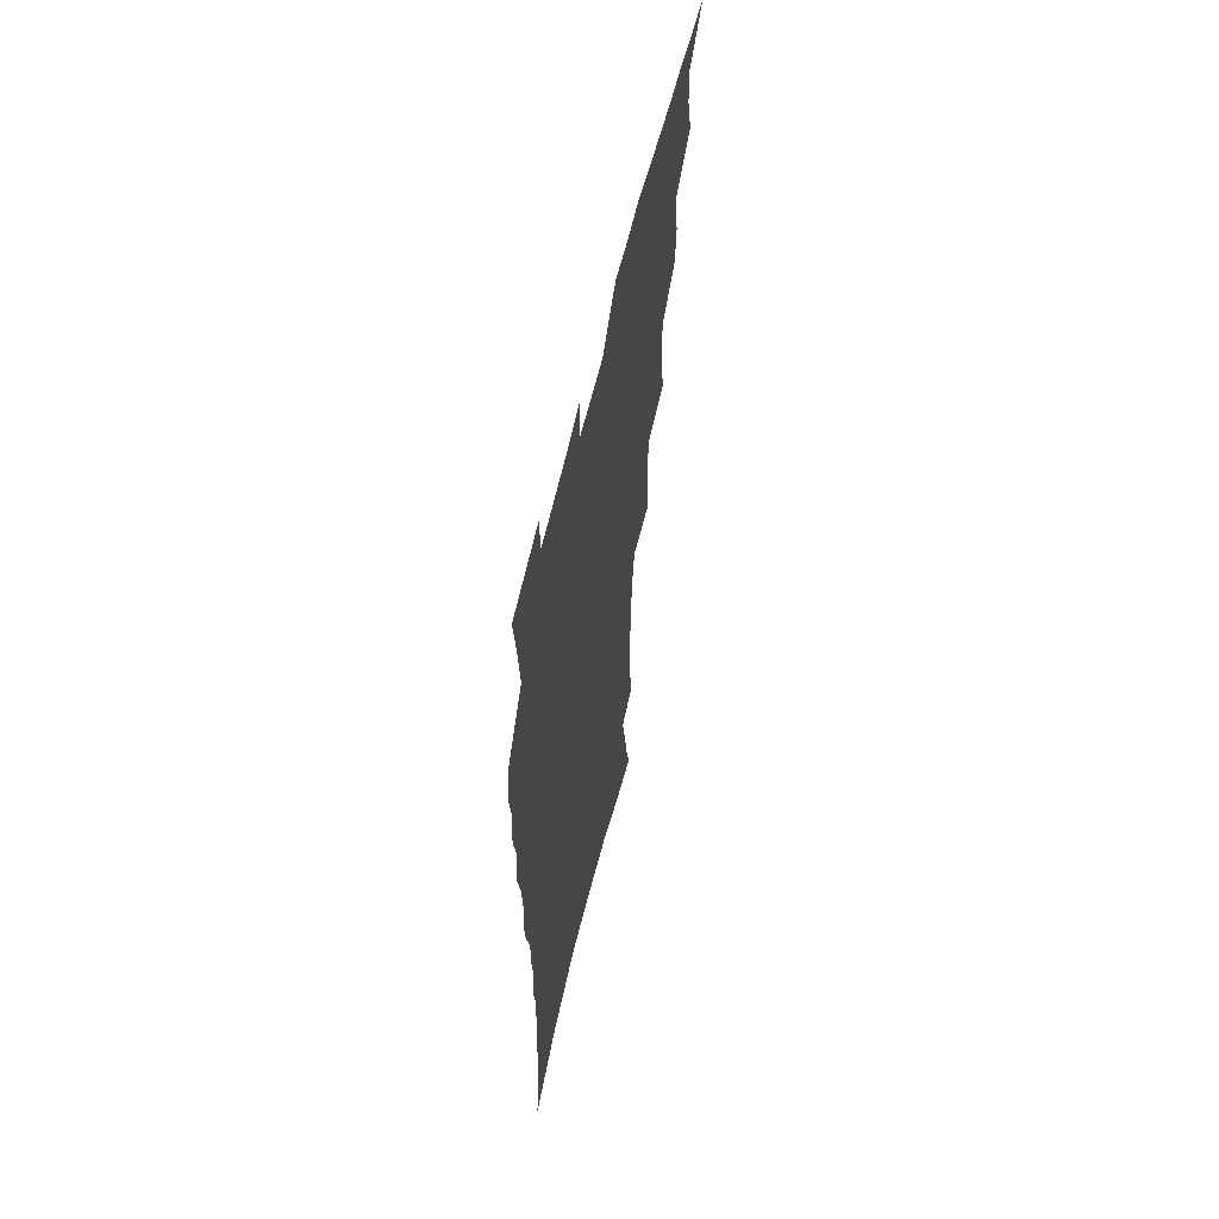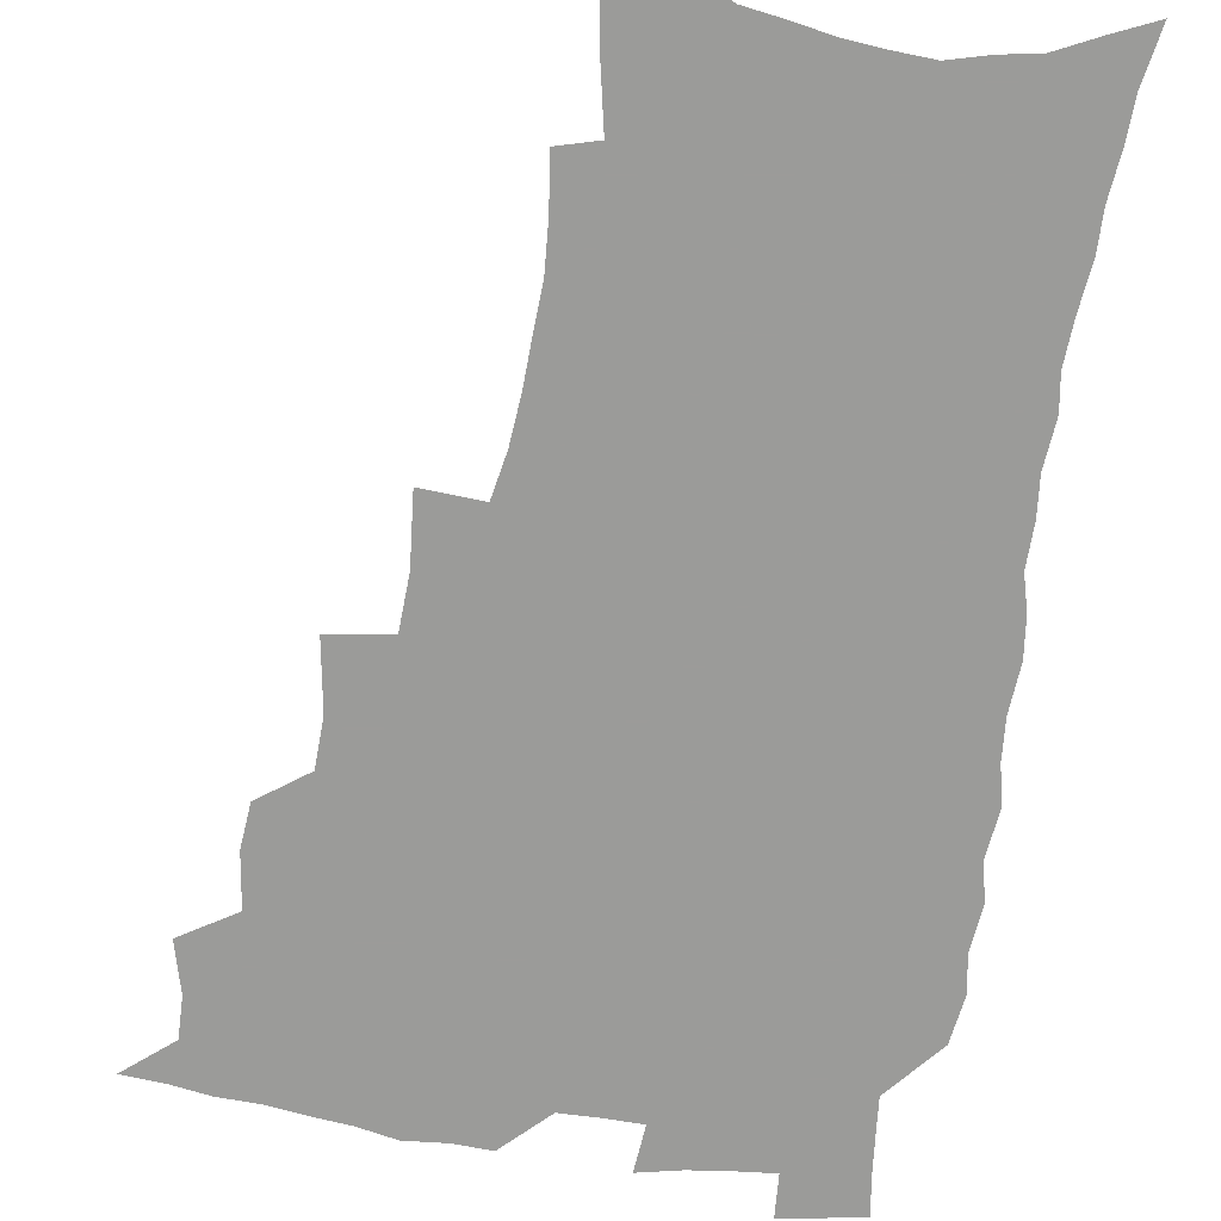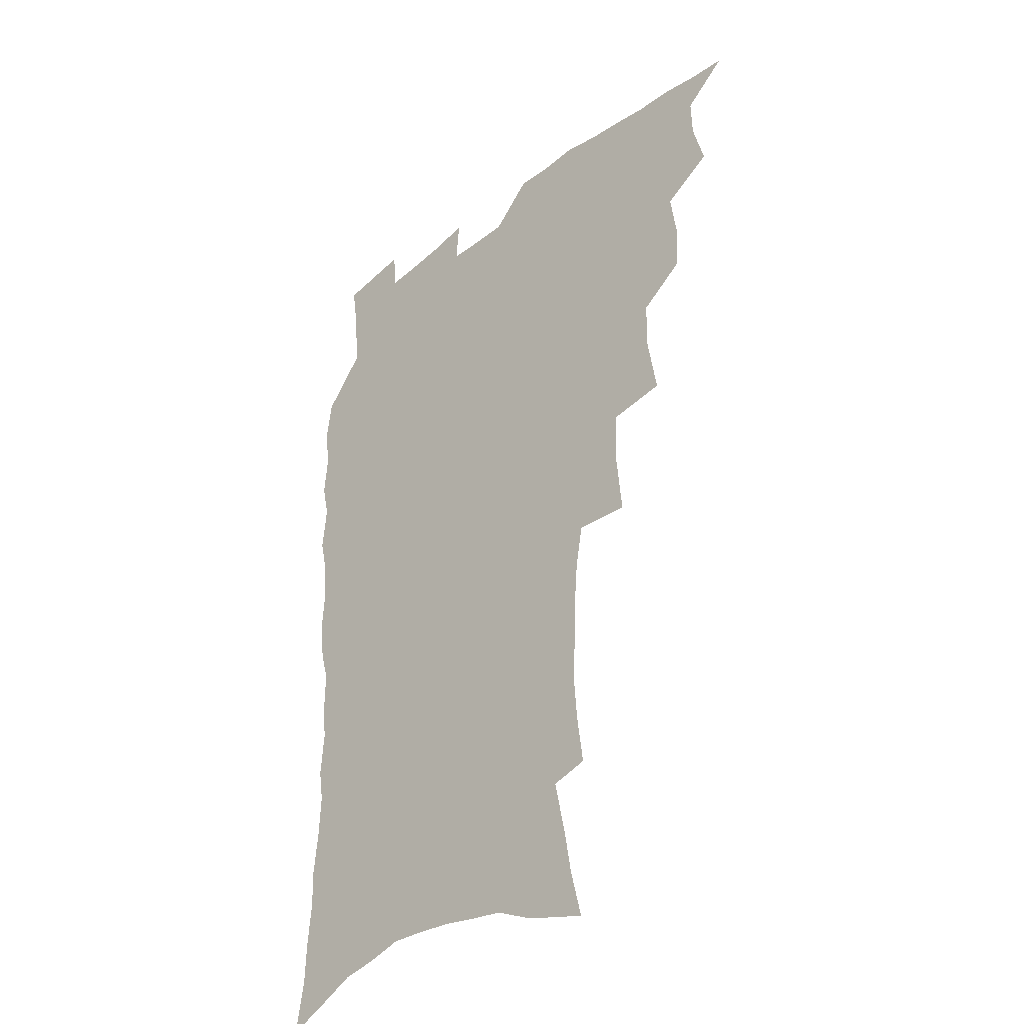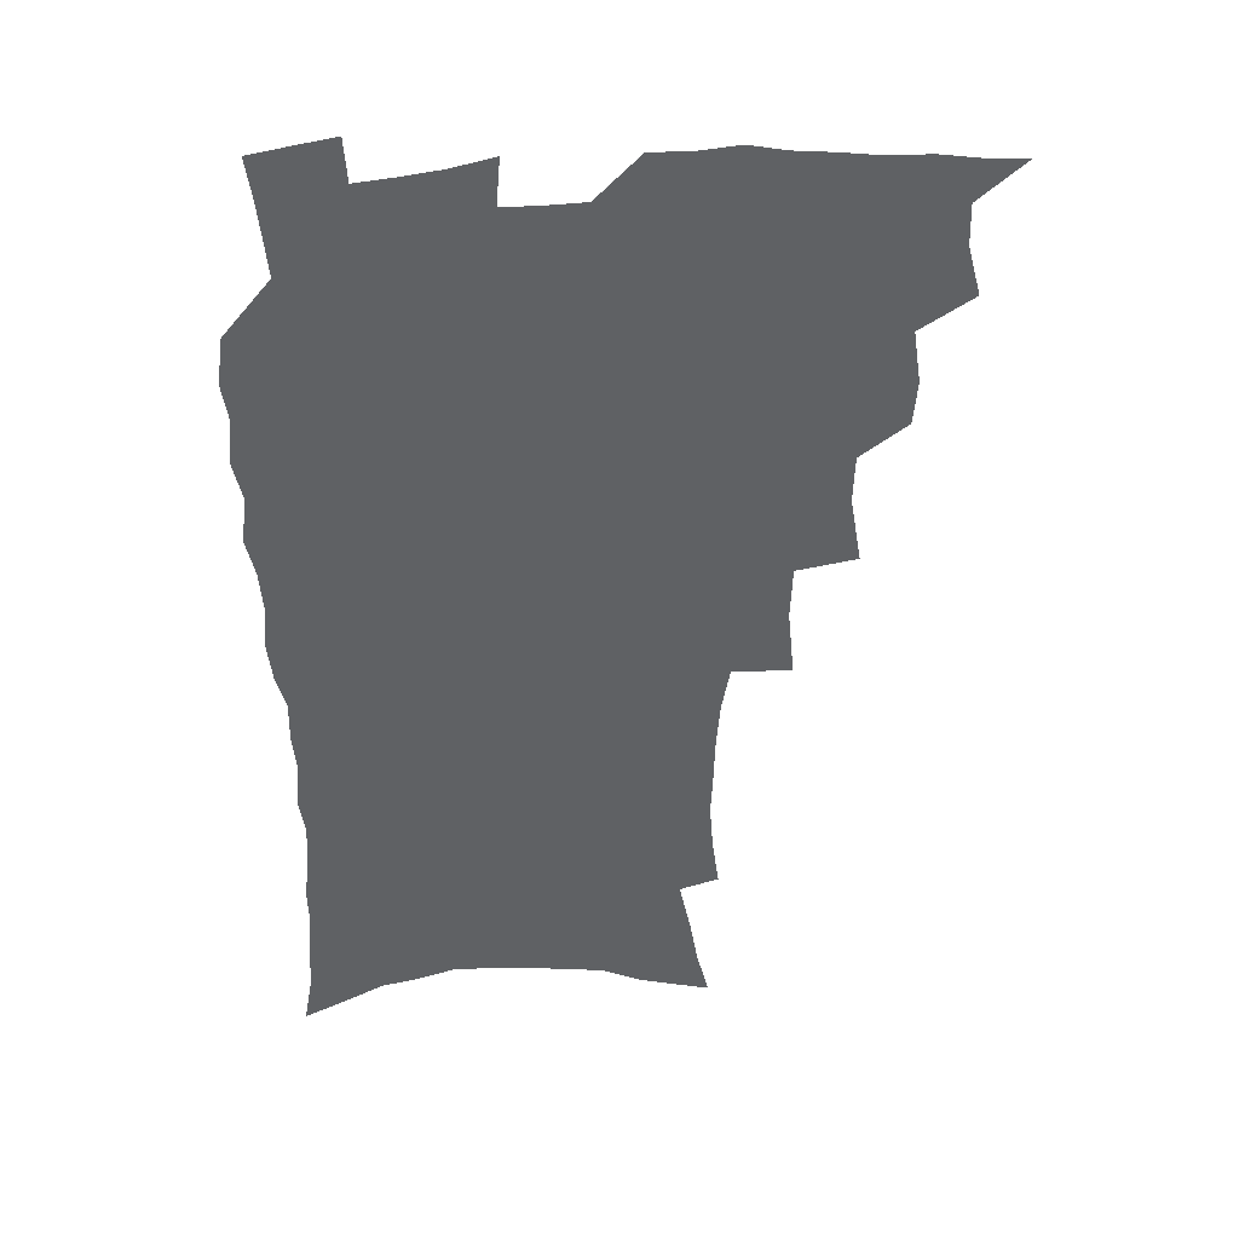
<metadata>
{"format":"obj","ext":"obj","renderer":"f3d","projection":"perspective","resolution":1024,"background":"white","views":[{"elev":61.0,"azim":103.4,"up":"+Y"},{"elev":-69.6,"azim":-8.9,"up":"+Z"},{"elev":-35.2,"azim":-134.7,"up":"+Y"},{"elev":40.3,"azim":174.5,"up":"+Y"}]}
</metadata>
<code>
v 465.9 520.8 0
v 478 471.8 0
v 483 490.6 0
v 483.4 506.1 0
v 481.4 521.9 0
v 496.4 422.8 0
v 494.9 439.2 0
v 497.9 459.3 0
v 499.8 476.6 0
v 500.3 492.2 0
v 499.2 507 0
v 496.3 524.1 0
v 510.2 366.5 0
v 514.5 391.9 0
v 513.9 409.9 0
v 516.2 430.3 0
v 514.1 445.3 0
v 513 460.2 0
v 516.6 478.8 0
v 515.9 493.4 0
v 514.2 508.2 0
v 511.9 524.5 0
v 531.3 317.1 0
v 533.7 342.7 0
v 532.9 362.8 0
v 532.1 381.7 0
v 532.9 401.1 0
v 531.2 416.2 0
v 532 433.8 0
v 532.1 449.7 0
v 532.1 465.3 0
v 531.4 480.1 0
v 530.5 494.7 0
v 528.9 509.7 0
v 526.6 526.4 0
v 555.5 213.1 0
v 558.1 232.3 0
v 559.4 250.2 0
v 558.7 265.6 0
v 558.1 283.7 0
v 556.6 301.5 0
v 553.6 318.3 0
v 550.9 335.5 0
v 549.3 352.9 0
v 549.2 372.1 0
v 547.5 387.6 0
v 547.3 404.6 0
v 547.3 421 0
v 548 437.4 0
v 547.8 452.4 0
v 548.6 467.6 0
v 547.1 481.5 0
v 545.3 496 0
v 543.7 510.7 0
v 541.2 527.8 0
v 558.1 151.5 0
v 562.7 170.4 0
v 565.6 187.6 0
v 570.1 208.9 0
v 573.1 229.5 0
v 572.5 244.2 0
v 573 261.8 0
v 571.4 276.3 0
v 571.6 296.7 0
v 568.8 310.6 0
v 567.1 327.7 0
v 564.5 342.4 0
v 564.4 360.8 0
v 563.4 377.1 0
v 563.3 394.1 0
v 562.6 409.3 0
v 563.8 426.2 0
v 562.7 439.9 0
v 563.7 455.6 0
v 562.7 469 0
v 561.6 482.7 0
v 560.3 496.7 0
v 558 512.9 0
v 555.4 530.6 0
v 571.2 155.1 0
v 577.5 178.2 0
v 581.9 199.9 0
v 585.2 221 0
v 586.1 238.3 0
v 586.2 255.1 0
v 585 269.4 0
v 584.5 286.9 0
v 583.6 304.1 0
v 581.8 318.8 0
v 581 336.1 0
v 579.7 351.7 0
v 577.6 364.6 0
v 577.1 381 0
v 577.4 397.7 0
v 578.1 414.8 0
v 577.4 428.2 0
v 577 442 0
v 577.3 456.7 0
v 576.3 469.9 0
v 576 483.5 0
v 574.7 497.4 0
v 572.4 513.9 0
v 571.2 529.2 0
v 584.8 159.1 0
v 593.1 188.5 0
v 596.9 210.8 0
v 597.4 226.8 0
v 597.8 243.4 0
v 597.5 259.5 0
v 596.9 275.3 0
v 596 291.2 0
v 595.1 307.5 0
v 594.7 326.1 0
v 593.2 339.7 0
v 591.8 353.7 0
v 591.5 370.2 0
v 590.6 385 0
v 590.8 399 0
v 590.9 415.1 0
v 590.4 428.7 0
v 590.4 443.1 0
v 590.8 457.5 0
v 590.3 470.8 0
v 589.7 484.2 0
v 588.6 498.6 0
v 587 514.1 0
v 585.5 529.7 0
v 600.1 166.4 0
v 606.7 194.8 0
v 608.8 214.7 0
v 609.5 232.2 0
v 609.2 246.9 0
v 608.5 261.2 0
v 608.1 278.2 0
v 607.6 295.4 0
v 606.8 310.7 0
v 606.3 328.6 0
v 605.3 342.3 0
v 604.8 357.9 0
v 604 371.7 0
v 603 382.7 0
v 603.4 400 0
v 604 416.9 0
v 603.8 430.2 0
v 604.3 445.3 0
v 604 458.1 0
v 603.8 471.3 0
v 603.5 484.6 0
v 603.4 498.1 0
v 602 513.4 0
v 614.2 168.4 0
v 619 196.6 0
v 620.4 217.2 0
v 620.7 233.3 0
v 620.6 249.9 0
v 620.1 264.9 0
v 619.7 282.2 0
v 618.9 295.6 0
v 618.3 313.8 0
v 617.9 329.2 0
v 617.3 343.9 0
v 617 359 0
v 616.9 374.7 0
v 616.8 388.2 0
v 616.6 402.5 0
v 616.7 417.9 0
v 616.7 430.7 0
v 617.1 445.3 0
v 617.4 458.6 0
v 617.8 471.6 0
v 617.7 484.6 0
v 617.2 498.5 0
v 616.6 513 0
v 628.9 171 0
v 631.2 196.3 0
v 631.8 215.7 0
v 632 234.5 0
v 631.8 250.7 0
v 631.4 266.4 0
v 630.9 282.6 0
v 630.4 297.8 0
v 630.2 311.4 0
v 629.4 330.3 0
v 629.4 342.4 0
v 629 359.3 0
v 629.1 373.8 0
v 629.1 388.9 0
v 629.1 402.6 0
v 629.2 417.5 0
v 629.6 431.4 0
v 629.9 445 0
v 630.2 458.3 0
v 630.6 471.6 0
v 631 484.4 0
v 631.3 497.9 0
v 630.8 513.2 0
v 629.3 530.8 0
v 643.4 172.2 0
v 643.7 198.1 0
v 643.5 217.5 0
v 643.5 232.9 0
v 643.3 249.2 0
v 642.8 266.1 0
v 642.3 282.4 0
v 641.7 300.3 0
v 641.6 312.8 0
v 641 330.1 0
v 641.1 344 0
v 641.1 358.2 0
v 641.3 373.2 0
v 641.4 387.8 0
v 641.7 402 0
v 641.9 416.3 0
v 642.3 430.7 0
v 642.7 444.3 0
v 643.3 457.4 0
v 643.9 470.7 0
v 644.4 484 0
v 645 497.5 0
v 645.5 511.6 0
v 645.4 527.3 0
v 657.8 172.9 0
v 656.1 196.4 0
v 655.5 214.8 0
v 654.8 232.4 0
v 655.5 245.7 0
v 654.1 265.3 0
v 654.7 278.3 0
v 653.3 297.3 0
v 653 313 0
v 653 327.9 0
v 652.8 343.5 0
v 653 357.5 0
v 654.2 370.4 0
v 654.4 385 0
v 654.5 399.7 0
v 655 413.4 0
v 654.9 430 0
v 655.3 443.8 0
v 656.3 457 0
v 657 470.3 0
v 657.9 483.3 0
v 658.8 496.7 0
v 659.5 510.6 0
v 660.2 525.3 0
v 672.1 169 0
v 669 193.3 0
v 668.3 210.5 0
v 668 226.7 0
v 667.1 244.3 0
v 666.4 261.2 0
v 666 276.8 0
v 664.8 295.2 0
v 664.9 309.7 0
v 666.3 322.4 0
v 665.7 339 0
v 666.9 352.1 0
v 666.5 368.6 0
v 666.7 383.6 0
v 667.3 397.9 0
v 667.3 413.2 0
v 669 426.2 0
v 670.1 439.8 0
v 669.8 454.9 0
v 670.4 468.8 0
v 671.6 482 0
v 672.4 495.8 0
v 673.6 509.8 0
v 674.8 523.9 0
v 675.9 540.2 0
v 686 166.5 0
v 682.1 189.4 0
v 681.4 205.8 0
v 680.2 223.6 0
v 680.1 238.9 0
v 678.5 257.5 0
v 677.8 274.1 0
v 677.6 289.7 0
v 678.7 303.2 0
v 677.8 320.7 0
v 678.8 334.5 0
v 678.8 350.1 0
v 679.6 364.3 0
v 680.1 379.3 0
v 681.6 393 0
v 682 408 0
v 683.7 421.6 0
v 683.1 437.9 0
v 684.7 451.3 0
v 684.7 466.3 0
v 684.9 481.2 0
v 686.1 494.5 0
v 687.7 508.2 0
v 689.2 522.5 0
v 690.6 537.7 0
v 701.4 159 0
v 696.9 182.1 0
v 695 200.1 0
v 694.8 215.6 0
v 693.1 233.6 0
v 692.5 249.8 0
v 691.7 266.4 0
v 691.7 281.9 0
v 691.4 298 0
v 691 314.1 0
v 693.1 327.3 0
v 694.1 341.8 0
v 693.1 358.8 0
v 696.7 371 0
v 696.6 386.9 0
v 695.9 403.5 0
v 698.3 417.1 0
v 698 433 0
v 699.3 447.5 0
v 699.6 462.6 0
v 699.1 478.2 0
v 700.8 492 0
v 702.2 506.5 0
v 703.7 520.9 0
v 705.8 535.1 0
v 716.6 152.1 0
v 713.1 172.8 0
v 712.5 188.7 0
v 710.9 205.7 0
v 711.2 220.3 0
v 709.4 237.9 0
v 708.5 254.2 0
v 710.5 267.2 0
v 709.1 284.8 0
v 710.5 299.2 0
v 710.3 315.3 0
v 713.8 328 0
v 715.6 342.7 0
v 714.4 360.5 0
v 715.6 375.7 0
v 718.8 389.7 0
v 716.8 407.9 0
v 720 421.8 0
v 718.4 439.2 0
v 720.6 453.5 0
v 718.2 471.1 0
f 4 5 1
f 8 9 2
f 2 9 3
f 9 10 3
f 3 10 4
f 10 11 4
f 4 11 5
f 11 12 5
f 15 16 6
f 6 16 7
f 16 17 7
f 7 17 8
f 17 18 8
f 8 18 9
f 18 19 9
f 9 19 10
f 19 20 10
f 10 20 11
f 20 21 11
f 11 21 12
f 21 22 12
f 25 26 13
f 13 26 14
f 26 27 14
f 14 27 15
f 27 28 15
f 15 28 16
f 28 29 16
f 16 29 17
f 29 30 17
f 17 30 18
f 30 31 18
f 18 31 19
f 31 32 19
f 19 32 20
f 32 33 20
f 20 33 21
f 33 34 21
f 21 34 22
f 34 35 22
f 42 43 23
f 23 43 24
f 43 44 24
f 24 44 25
f 44 45 25
f 25 45 26
f 45 46 26
f 26 46 27
f 46 47 27
f 27 47 28
f 47 48 28
f 28 48 29
f 48 49 29
f 29 49 30
f 49 50 30
f 30 50 31
f 50 51 31
f 31 51 32
f 51 52 32
f 32 52 33
f 52 53 33
f 33 53 34
f 53 54 34
f 34 54 35
f 54 55 35
f 59 60 36
f 36 60 37
f 60 61 37
f 37 61 38
f 61 62 38
f 38 62 39
f 62 63 39
f 39 63 40
f 63 64 40
f 40 64 41
f 64 65 41
f 41 65 42
f 65 66 42
f 42 66 43
f 66 67 43
f 43 67 44
f 67 68 44
f 44 68 45
f 68 69 45
f 45 69 46
f 69 70 46
f 46 70 47
f 70 71 47
f 47 71 48
f 71 72 48
f 48 72 49
f 72 73 49
f 49 73 50
f 73 74 50
f 50 74 51
f 74 75 51
f 51 75 52
f 75 76 52
f 52 76 53
f 76 77 53
f 53 77 54
f 77 78 54
f 54 78 55
f 78 79 55
f 56 80 57
f 80 81 57
f 57 81 58
f 81 82 58
f 58 82 59
f 82 83 59
f 59 83 60
f 83 84 60
f 60 84 61
f 84 85 61
f 61 85 62
f 85 86 62
f 62 86 63
f 86 87 63
f 63 87 64
f 87 88 64
f 64 88 65
f 88 89 65
f 65 89 66
f 89 90 66
f 66 90 67
f 90 91 67
f 67 91 68
f 91 92 68
f 68 92 69
f 92 93 69
f 69 93 70
f 93 94 70
f 70 94 71
f 94 95 71
f 71 95 72
f 95 96 72
f 72 96 73
f 96 97 73
f 73 97 74
f 97 98 74
f 74 98 75
f 98 99 75
f 75 99 76
f 99 100 76
f 76 100 77
f 100 101 77
f 77 101 78
f 101 102 78
f 78 102 79
f 102 103 79
f 80 104 81
f 104 105 81
f 81 105 82
f 105 106 82
f 82 106 83
f 106 107 83
f 83 107 84
f 107 108 84
f 84 108 85
f 108 109 85
f 85 109 86
f 109 110 86
f 86 110 87
f 110 111 87
f 87 111 88
f 111 112 88
f 88 112 89
f 112 113 89
f 89 113 90
f 113 114 90
f 90 114 91
f 114 115 91
f 91 115 92
f 115 116 92
f 92 116 93
f 116 117 93
f 93 117 94
f 117 118 94
f 94 118 95
f 118 119 95
f 95 119 96
f 119 120 96
f 96 120 97
f 120 121 97
f 97 121 98
f 121 122 98
f 98 122 99
f 122 123 99
f 99 123 100
f 123 124 100
f 100 124 101
f 124 125 101
f 101 125 102
f 125 126 102
f 102 126 103
f 126 127 103
f 104 128 105
f 128 129 105
f 105 129 106
f 129 130 106
f 106 130 107
f 130 131 107
f 107 131 108
f 131 132 108
f 108 132 109
f 132 133 109
f 109 133 110
f 133 134 110
f 110 134 111
f 134 135 111
f 111 135 112
f 135 136 112
f 112 136 113
f 136 137 113
f 113 137 114
f 137 138 114
f 114 138 115
f 138 139 115
f 115 139 116
f 139 140 116
f 116 140 117
f 140 141 117
f 117 141 118
f 141 142 118
f 118 142 119
f 142 143 119
f 119 143 120
f 143 144 120
f 120 144 121
f 144 145 121
f 121 145 122
f 145 146 122
f 122 146 123
f 146 147 123
f 123 147 124
f 147 148 124
f 124 148 125
f 148 149 125
f 125 149 126
f 149 150 126
f 126 150 127
f 128 151 129
f 151 152 129
f 129 152 130
f 152 153 130
f 130 153 131
f 153 154 131
f 131 154 132
f 154 155 132
f 132 155 133
f 155 156 133
f 133 156 134
f 156 157 134
f 134 157 135
f 157 158 135
f 135 158 136
f 158 159 136
f 136 159 137
f 159 160 137
f 137 160 138
f 160 161 138
f 138 161 139
f 161 162 139
f 139 162 140
f 162 163 140
f 140 163 141
f 163 164 141
f 141 164 142
f 164 165 142
f 142 165 143
f 165 166 143
f 143 166 144
f 166 167 144
f 144 167 145
f 167 168 145
f 145 168 146
f 168 169 146
f 146 169 147
f 169 170 147
f 147 170 148
f 170 171 148
f 148 171 149
f 171 172 149
f 149 172 150
f 172 173 150
f 151 174 152
f 174 175 152
f 152 175 153
f 175 176 153
f 153 176 154
f 176 177 154
f 154 177 155
f 177 178 155
f 155 178 156
f 178 179 156
f 156 179 157
f 179 180 157
f 157 180 158
f 180 181 158
f 158 181 159
f 181 182 159
f 159 182 160
f 182 183 160
f 160 183 161
f 183 184 161
f 161 184 162
f 184 185 162
f 162 185 163
f 185 186 163
f 163 186 164
f 186 187 164
f 164 187 165
f 187 188 165
f 165 188 166
f 188 189 166
f 166 189 167
f 189 190 167
f 167 190 168
f 190 191 168
f 168 191 169
f 191 192 169
f 169 192 170
f 192 193 170
f 170 193 171
f 193 194 171
f 171 194 172
f 194 195 172
f 172 195 173
f 195 196 173
f 174 198 175
f 198 199 175
f 175 199 176
f 199 200 176
f 176 200 177
f 200 201 177
f 177 201 178
f 201 202 178
f 178 202 179
f 202 203 179
f 179 203 180
f 203 204 180
f 180 204 181
f 204 205 181
f 181 205 182
f 205 206 182
f 182 206 183
f 206 207 183
f 183 207 184
f 207 208 184
f 184 208 185
f 208 209 185
f 185 209 186
f 209 210 186
f 186 210 187
f 210 211 187
f 187 211 188
f 211 212 188
f 188 212 189
f 212 213 189
f 189 213 190
f 213 214 190
f 190 214 191
f 214 215 191
f 191 215 192
f 215 216 192
f 192 216 193
f 216 217 193
f 193 217 194
f 217 218 194
f 194 218 195
f 218 219 195
f 195 219 196
f 219 220 196
f 196 220 197
f 220 221 197
f 198 222 199
f 222 223 199
f 199 223 200
f 223 224 200
f 200 224 201
f 224 225 201
f 201 225 202
f 225 226 202
f 202 226 203
f 226 227 203
f 203 227 204
f 227 228 204
f 204 228 205
f 228 229 205
f 205 229 206
f 229 230 206
f 206 230 207
f 230 231 207
f 207 231 208
f 231 232 208
f 208 232 209
f 232 233 209
f 209 233 210
f 233 234 210
f 210 234 211
f 234 235 211
f 211 235 212
f 235 236 212
f 212 236 213
f 236 237 213
f 213 237 214
f 237 238 214
f 214 238 215
f 238 239 215
f 215 239 216
f 239 240 216
f 216 240 217
f 240 241 217
f 217 241 218
f 241 242 218
f 218 242 219
f 242 243 219
f 219 243 220
f 243 244 220
f 220 244 221
f 244 245 221
f 222 246 223
f 246 247 223
f 223 247 224
f 247 248 224
f 224 248 225
f 248 249 225
f 225 249 226
f 249 250 226
f 226 250 227
f 250 251 227
f 227 251 228
f 251 252 228
f 228 252 229
f 252 253 229
f 229 253 230
f 253 254 230
f 230 254 231
f 254 255 231
f 231 255 232
f 255 256 232
f 232 256 233
f 256 257 233
f 233 257 234
f 257 258 234
f 234 258 235
f 258 259 235
f 235 259 236
f 259 260 236
f 236 260 237
f 260 261 237
f 237 261 238
f 261 262 238
f 238 262 239
f 262 263 239
f 239 263 240
f 263 264 240
f 240 264 241
f 264 265 241
f 241 265 242
f 265 266 242
f 242 266 243
f 266 267 243
f 243 267 244
f 267 268 244
f 244 268 245
f 268 269 245
f 246 271 247
f 271 272 247
f 247 272 248
f 272 273 248
f 248 273 249
f 273 274 249
f 249 274 250
f 274 275 250
f 250 275 251
f 275 276 251
f 251 276 252
f 276 277 252
f 252 277 253
f 277 278 253
f 253 278 254
f 278 279 254
f 254 279 255
f 279 280 255
f 255 280 256
f 280 281 256
f 256 281 257
f 281 282 257
f 257 282 258
f 282 283 258
f 258 283 259
f 283 284 259
f 259 284 260
f 284 285 260
f 260 285 261
f 285 286 261
f 261 286 262
f 286 287 262
f 262 287 263
f 287 288 263
f 263 288 264
f 288 289 264
f 264 289 265
f 289 290 265
f 265 290 266
f 290 291 266
f 266 291 267
f 291 292 267
f 267 292 268
f 292 293 268
f 268 293 269
f 293 294 269
f 269 294 270
f 294 295 270
f 271 296 272
f 296 297 272
f 272 297 273
f 297 298 273
f 273 298 274
f 298 299 274
f 274 299 275
f 299 300 275
f 275 300 276
f 300 301 276
f 276 301 277
f 301 302 277
f 277 302 278
f 302 303 278
f 278 303 279
f 303 304 279
f 279 304 280
f 304 305 280
f 280 305 281
f 305 306 281
f 281 306 282
f 306 307 282
f 282 307 283
f 307 308 283
f 283 308 284
f 308 309 284
f 284 309 285
f 309 310 285
f 285 310 286
f 310 311 286
f 286 311 287
f 311 312 287
f 287 312 288
f 312 313 288
f 288 313 289
f 313 314 289
f 289 314 290
f 314 315 290
f 290 315 291
f 315 316 291
f 291 316 292
f 316 317 292
f 292 317 293
f 317 318 293
f 293 318 294
f 318 319 294
f 294 319 295
f 319 320 295
f 296 321 297
f 321 322 297
f 297 322 298
f 322 323 298
f 298 323 299
f 323 324 299
f 299 324 300
f 324 325 300
f 300 325 301
f 325 326 301
f 301 326 302
f 326 327 302
f 302 327 303
f 327 328 303
f 303 328 304
f 328 329 304
f 304 329 305
f 329 330 305
f 305 330 306
f 330 331 306
f 306 331 307
f 331 332 307
f 307 332 308
f 332 333 308
f 308 333 309
f 333 334 309
f 309 334 310
f 334 335 310
f 310 335 311
f 335 336 311
f 311 336 312
f 336 337 312
f 312 337 313
f 337 338 313
f 313 338 314
f 338 339 314
f 314 339 315
f 339 340 315
f 315 340 316
f 340 341 316
f 316 341 317

</code>
